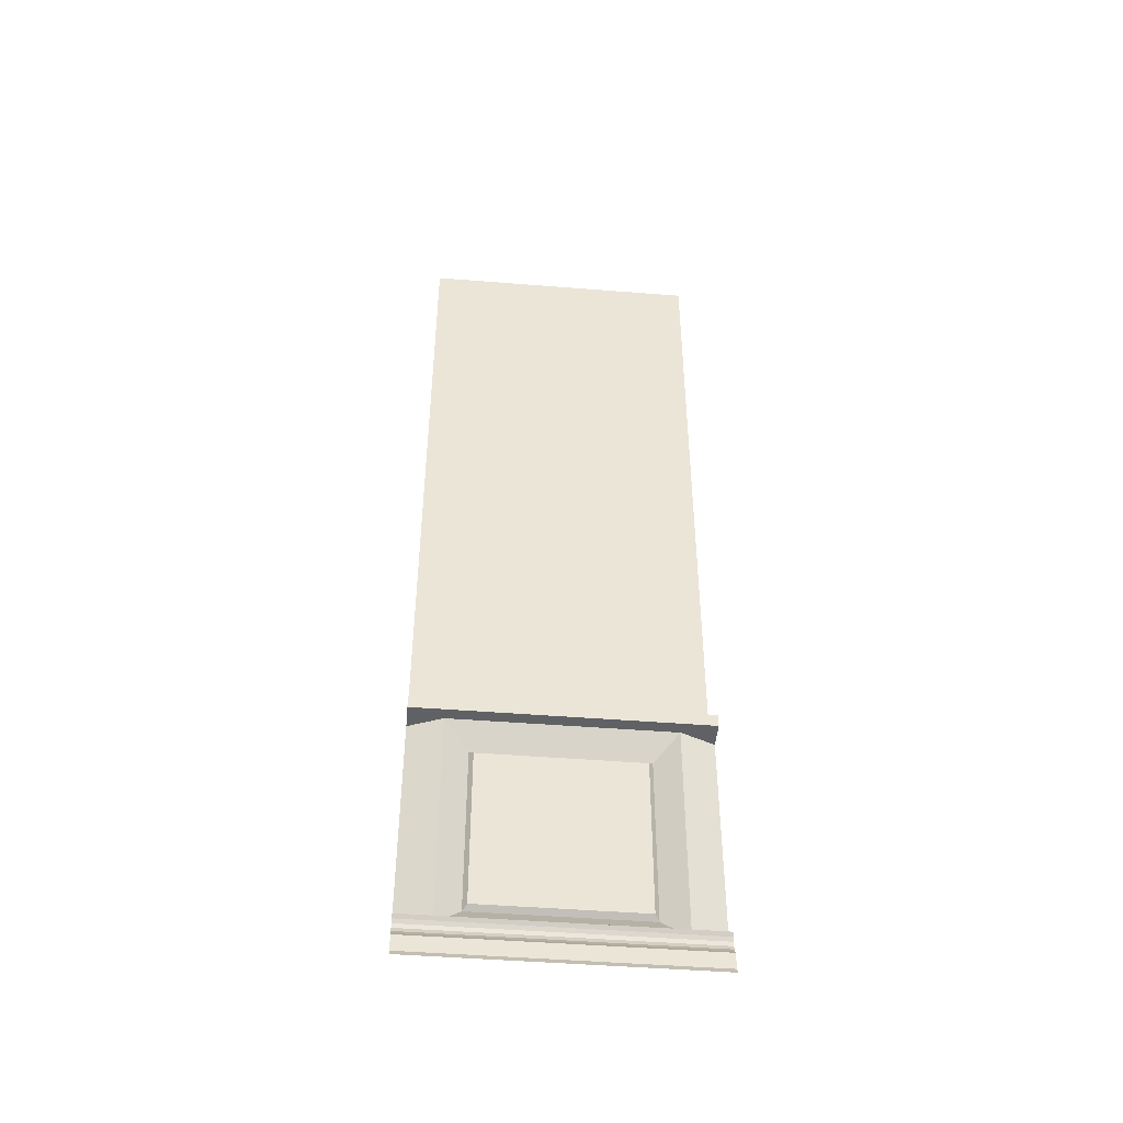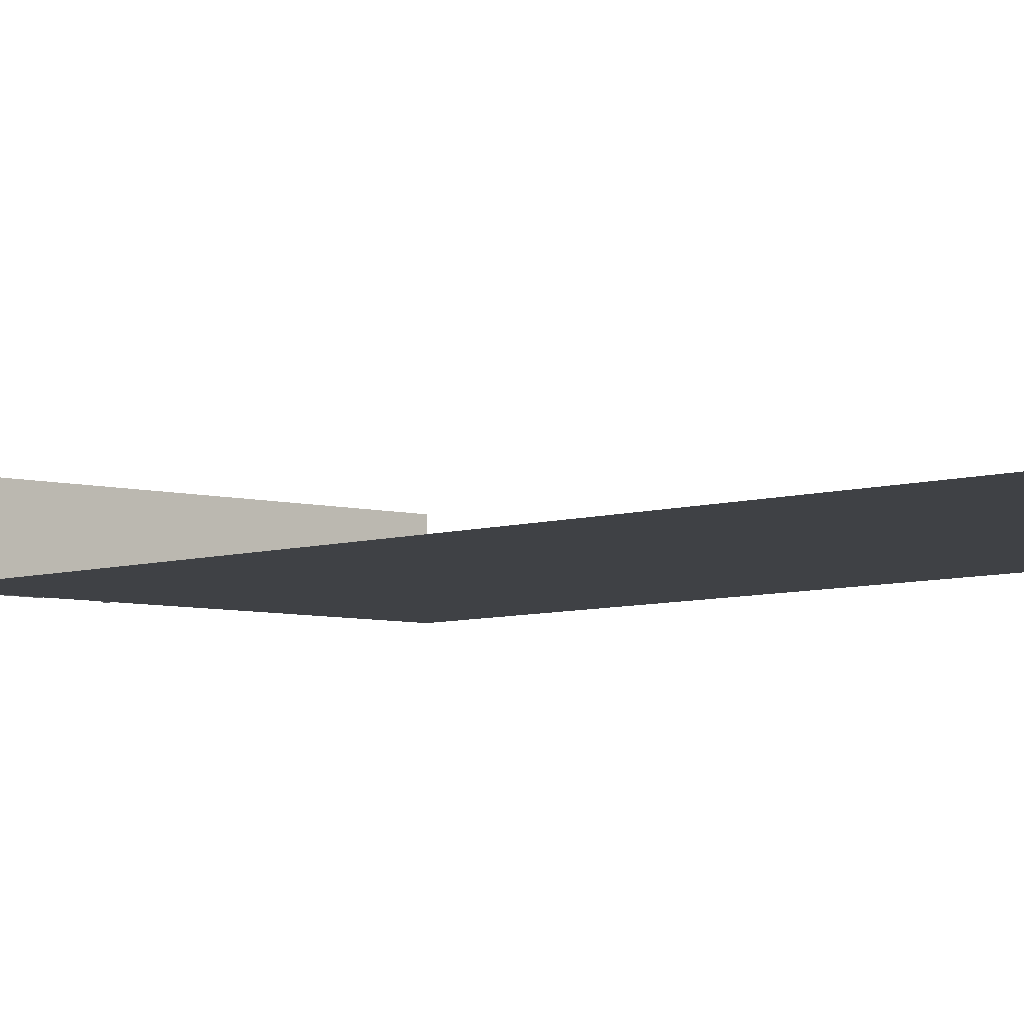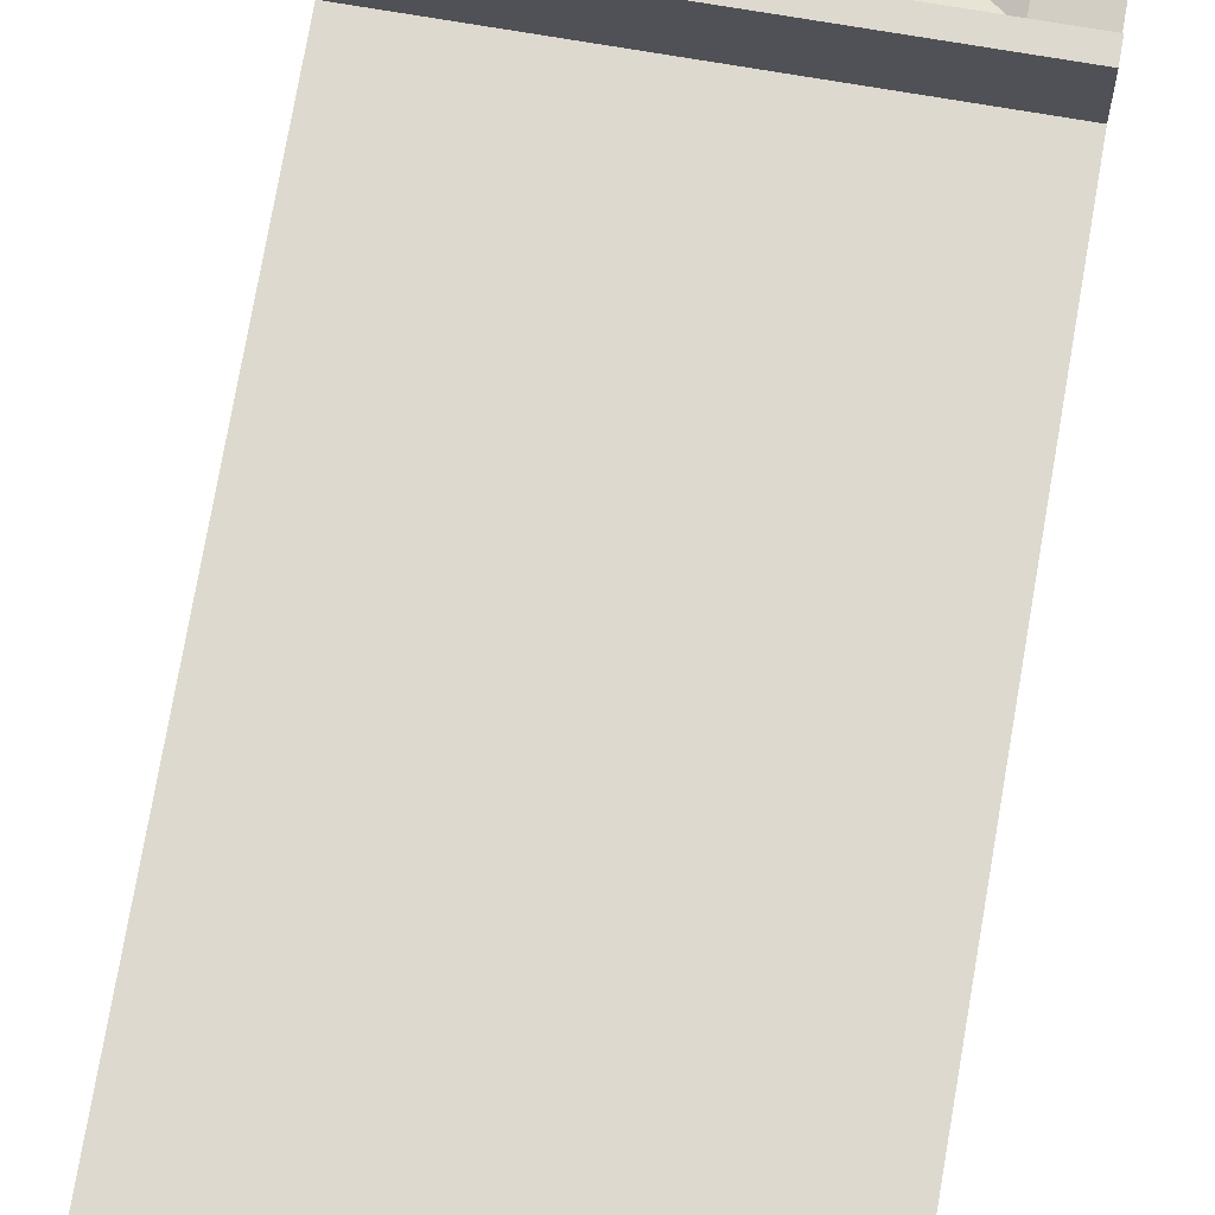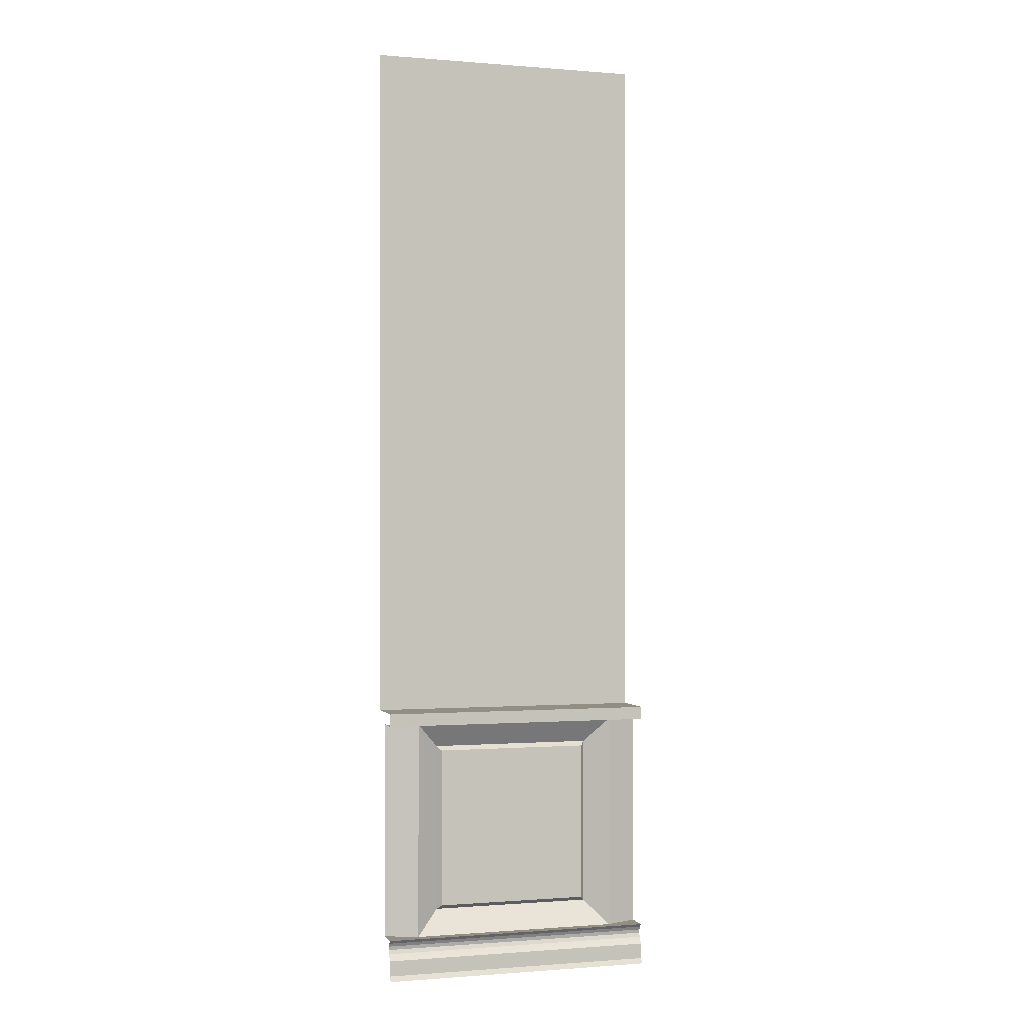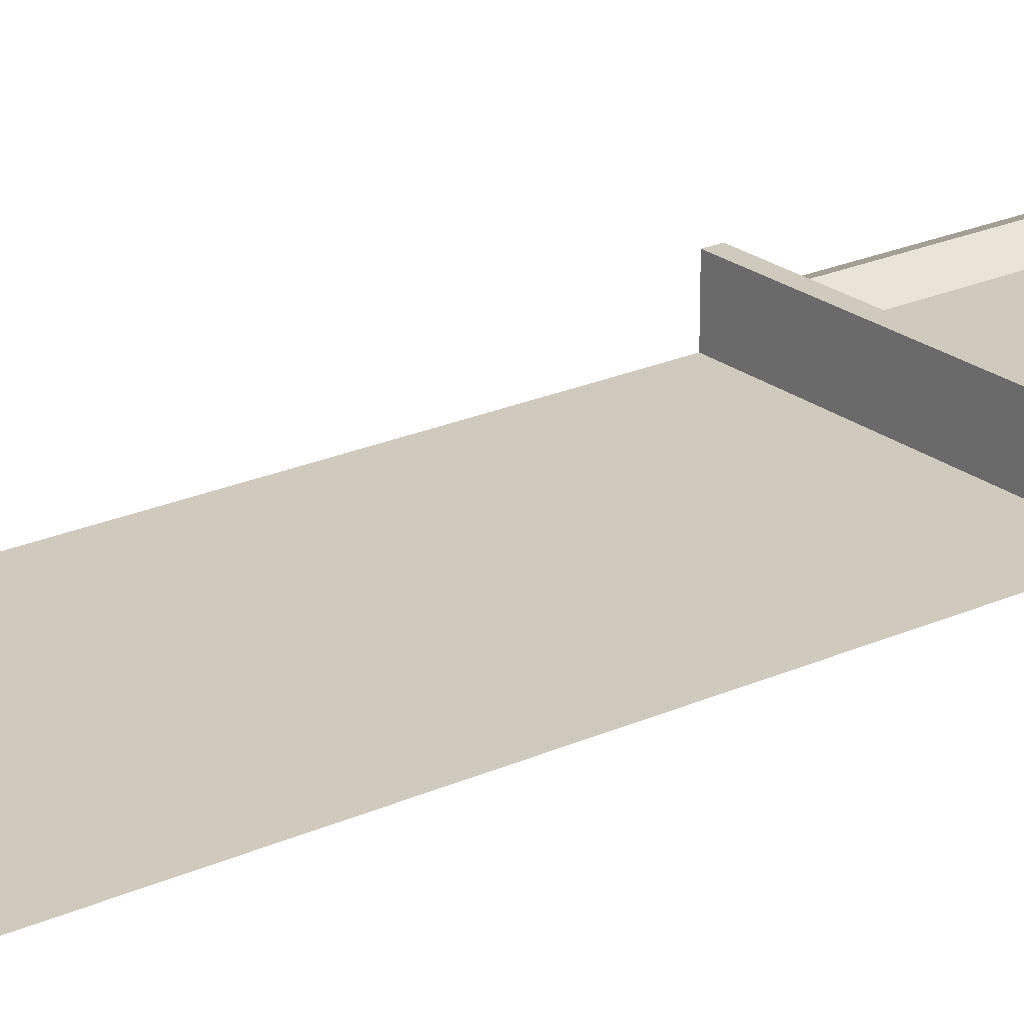
<metadata>
{"format":"obj","ext":"obj","renderer":"f3d","projection":"perspective","resolution":1024,"background":"white","views":[{"elev":-46.2,"azim":-5.2,"up":"+Y"},{"elev":-5.6,"azim":137.9,"up":"+Z"},{"elev":71.8,"azim":-170.3,"up":"+Z"},{"elev":-0.6,"azim":-17.2,"up":"+Y"},{"elev":23.0,"azim":-127.5,"up":"+Z"}]}
</metadata>
<code>
o Pared_1
v 0.219 0.255 0.163
v 0.219 0.8426 0.163
v 0.2043 0.2396 0.1444
v 0.2043 0.858 0.1444
v 0.1189 0.9473 0.201
v 0.1189 0.1503 0.201
v 0.5 0.2396 0.1444
v 0.5 0.858 0.1444
v 0.5 0.255 0.163
v 0.5 0.8426 0.163
v 0.5 0.1503 0.201
v 0.5 0.9473 0.201
v -0 0.9473 0.1518
v -0 0.1503 0.1518
v 0.1189 0.1391 0.2296
v 0.5 0.1391 0.2296
v -0 0.1391 0.2296
v -0 0.1503 0.2387
v 0.5 0.1503 0.2387
v 0.1189 0.1503 0.2387
v 0.5 0.1266 0.2226
v -0 0.1266 0.2226
v 0.5 0.9937 0.2441
v 0.5 0.1132 0.2196
v -0 0.1132 0.2196
v 0.5 0.09847 0.2246
v -0 0.09847 0.2246
v -0 0.9473 0.2441
v 0.5 0.08498 0.2332
v -0 0.08498 0.2332
v 0.5 0.9473 0.2441
v 0.5 0.07533 0.2405
v -0 0.07533 0.2405
v 0.1189 0.9473 0.2441
v 0.5 0.01941 0.2405
v -0 0.01941 0.2405
v 0.1189 0.000774 0.2498
v 0.5 0.000774 0.2498
v -0 0.000774 0.2498
v 0.1189 0.9937 0.2441
v -0 0.9937 0.2441
v 0.1189 0.9937 0.1502
v 0.5 0.9937 0.1502
v -0 0.9937 0.1502
v 0.1189 0.1266 0.2225
v 0.1189 0.1132 0.2195
v 0.1189 0.09847 0.2245
v 0.1189 0.08498 0.2332
v 0.1189 0.07533 0.2404
v 0.1189 0.01941 0.2404
v 0.1189 0.9937 0.07
v 0.5 0.9937 0.07
v -0 0.9937 0.07
v 0.1189 3.5 0.07
v 0.5 3.5 0.07
v -0 3.5 0.07
v 0.781 0.255 0.163
v 0.781 0.8426 0.163
v 0.7957 0.2396 0.1444
v 0.7957 0.858 0.1444
v 0.8811 0.9473 0.201
v 0.8811 0.1503 0.201
v 1 0.9473 0.1518
v 1 0.1503 0.1518
v 0.8811 0.1391 0.2296
v 1 0.1391 0.2296
v 1 0.1503 0.2387
v 0.8811 0.1503 0.2387
v 1 0.1266 0.2226
v 1 0.1132 0.2196
v 1 0.09847 0.2246
v 1 0.9473 0.2441
v 1 0.08498 0.2332
v 1 0.07533 0.2405
v 0.8811 0.9473 0.2441
v 1 0.01941 0.2405
v 0.8811 0.000774 0.2498
v 1 0.000774 0.2498
v 0.8811 0.9937 0.2441
v 1 0.9937 0.2441
v 0.8811 0.9937 0.1502
v 1 0.9937 0.1502
v 0.8811 0.1266 0.2225
v 0.8811 0.1132 0.2195
v 0.8811 0.09847 0.2245
v 0.8811 0.08498 0.2332
v 0.8811 0.07533 0.2404
v 0.8811 0.01941 0.2404
v 0.8811 0.9937 0.07
v 1 0.9937 0.07
v 0.8811 3.5 0.07
v 1 3.5 0.07
f 1 2 4 3
f 9 10 2 1
f 8 4 2 10
f 4 8 12 5
f 7 3 6 11
f 3 4 5 6
f 3 7 9 1
f 6 5 13 14
f 6 14 18 20
f 19 20 15 16
f 11 6 20 19
f 20 18 17 15
f 13 5 34 28
f 5 12 31 34
f 28 34 40 41
f 34 31 23 40
f 41 40 42 44
f 40 23 43 42
f 39 37 50 36
f 36 50 49 33
f 33 49 48 30
f 30 48 47 27
f 27 47 46 25
f 25 46 45 22
f 22 45 15 17
f 16 15 45 21
f 24 21 45 46
f 26 24 46 47
f 29 26 47 48
f 32 29 48 49
f 35 32 49 50
f 37 38 35 50
f 44 42 51 53
f 42 43 52 51
f 51 52 55 54
f 53 51 54 56
f 57 59 60 58
f 9 57 58 10
f 8 10 58 60
f 60 61 12 8
f 7 11 62 59
f 59 62 61 60
f 59 57 9 7
f 62 64 63 61
f 62 68 67 64
f 19 16 65 68
f 11 19 68 62
f 68 65 66 67
f 63 72 75 61
f 61 75 31 12
f 72 80 79 75
f 75 79 23 31
f 80 82 81 79
f 79 81 43 23
f 78 76 88 77
f 76 74 87 88
f 74 73 86 87
f 73 71 85 86
f 71 70 84 85
f 70 69 83 84
f 69 66 65 83
f 16 21 83 65
f 24 84 83 21
f 26 85 84 24
f 29 86 85 26
f 32 87 86 29
f 35 88 87 32
f 77 88 35 38
f 82 90 89 81
f 81 89 52 43
f 89 91 55 52
f 90 92 91 89

</code>
